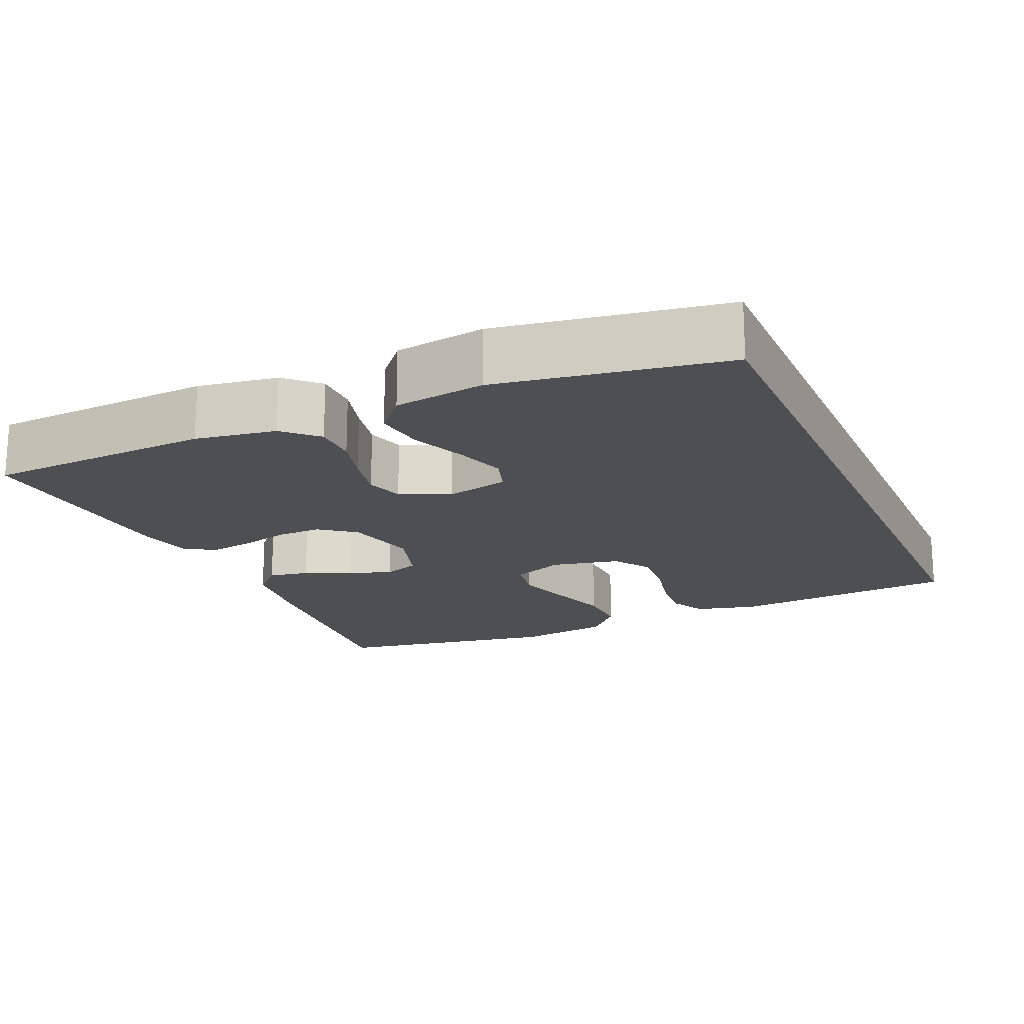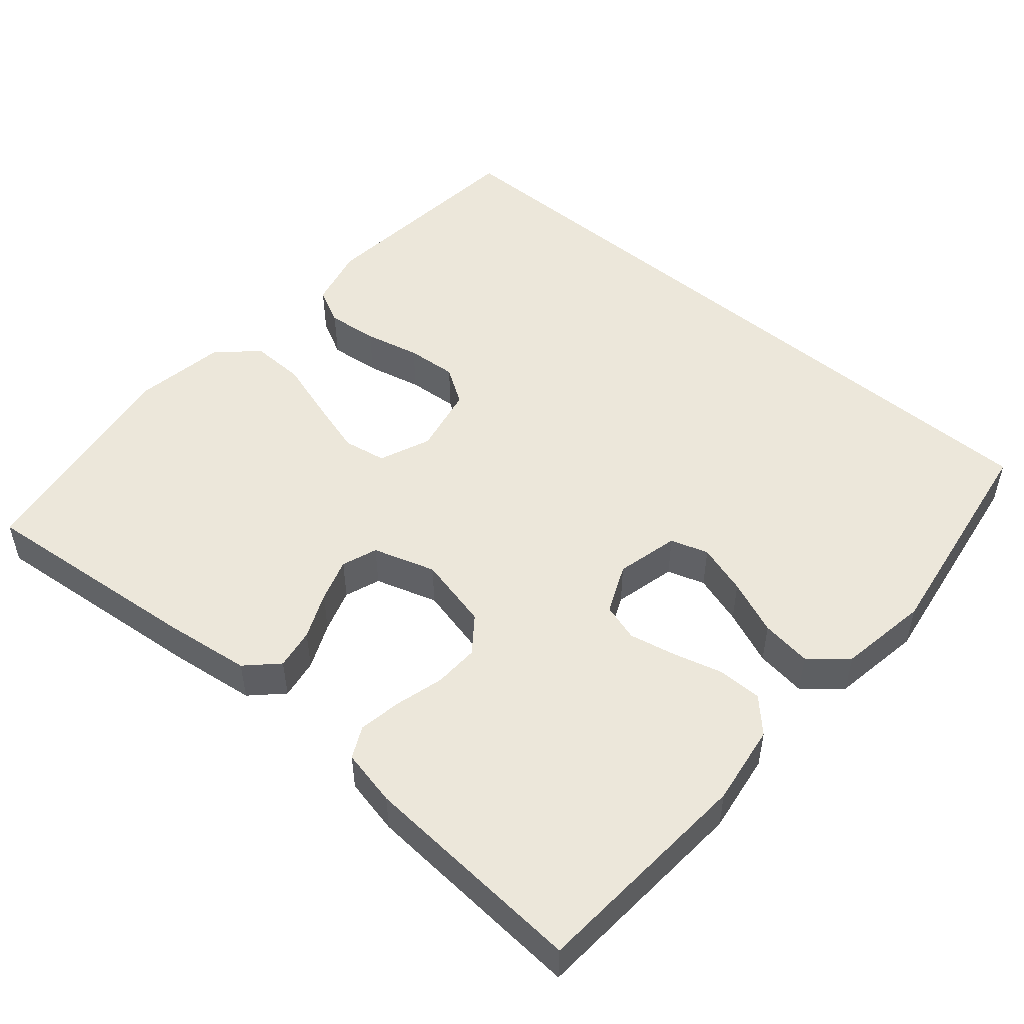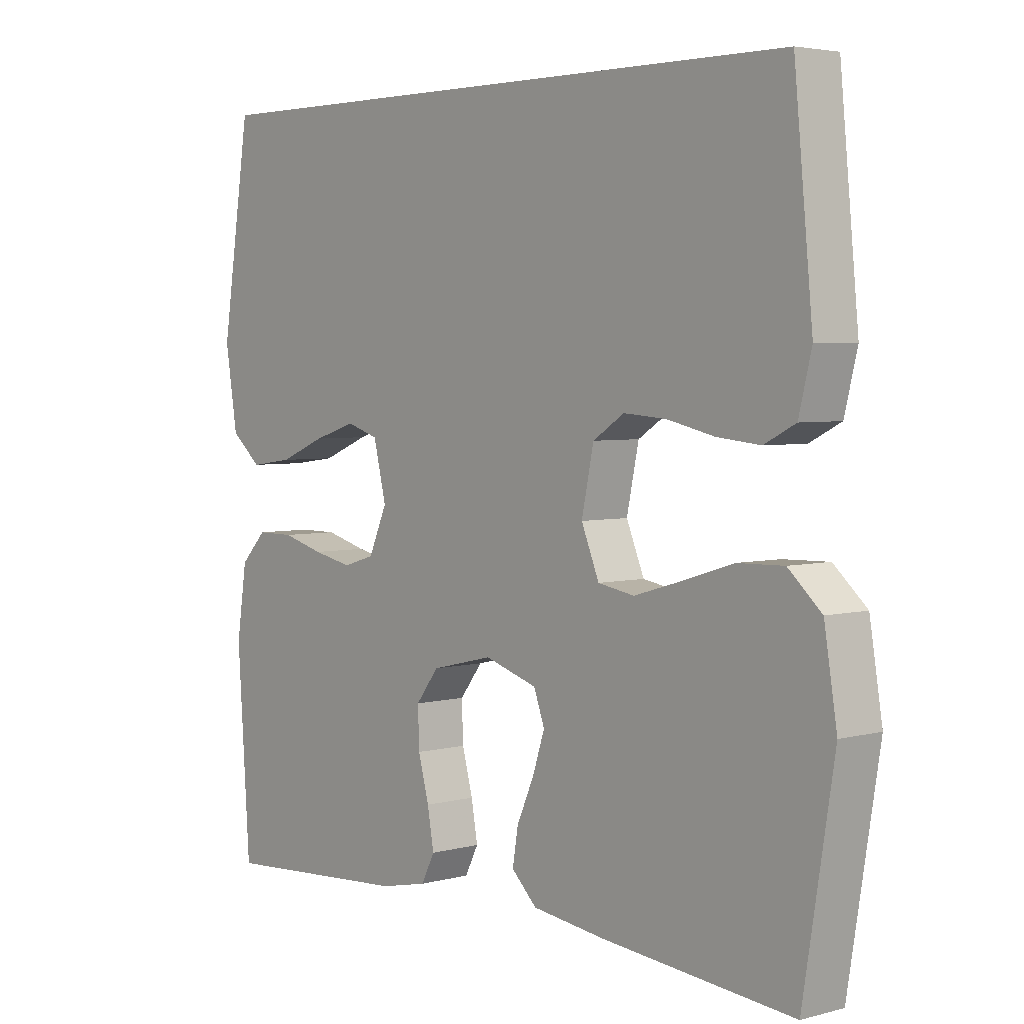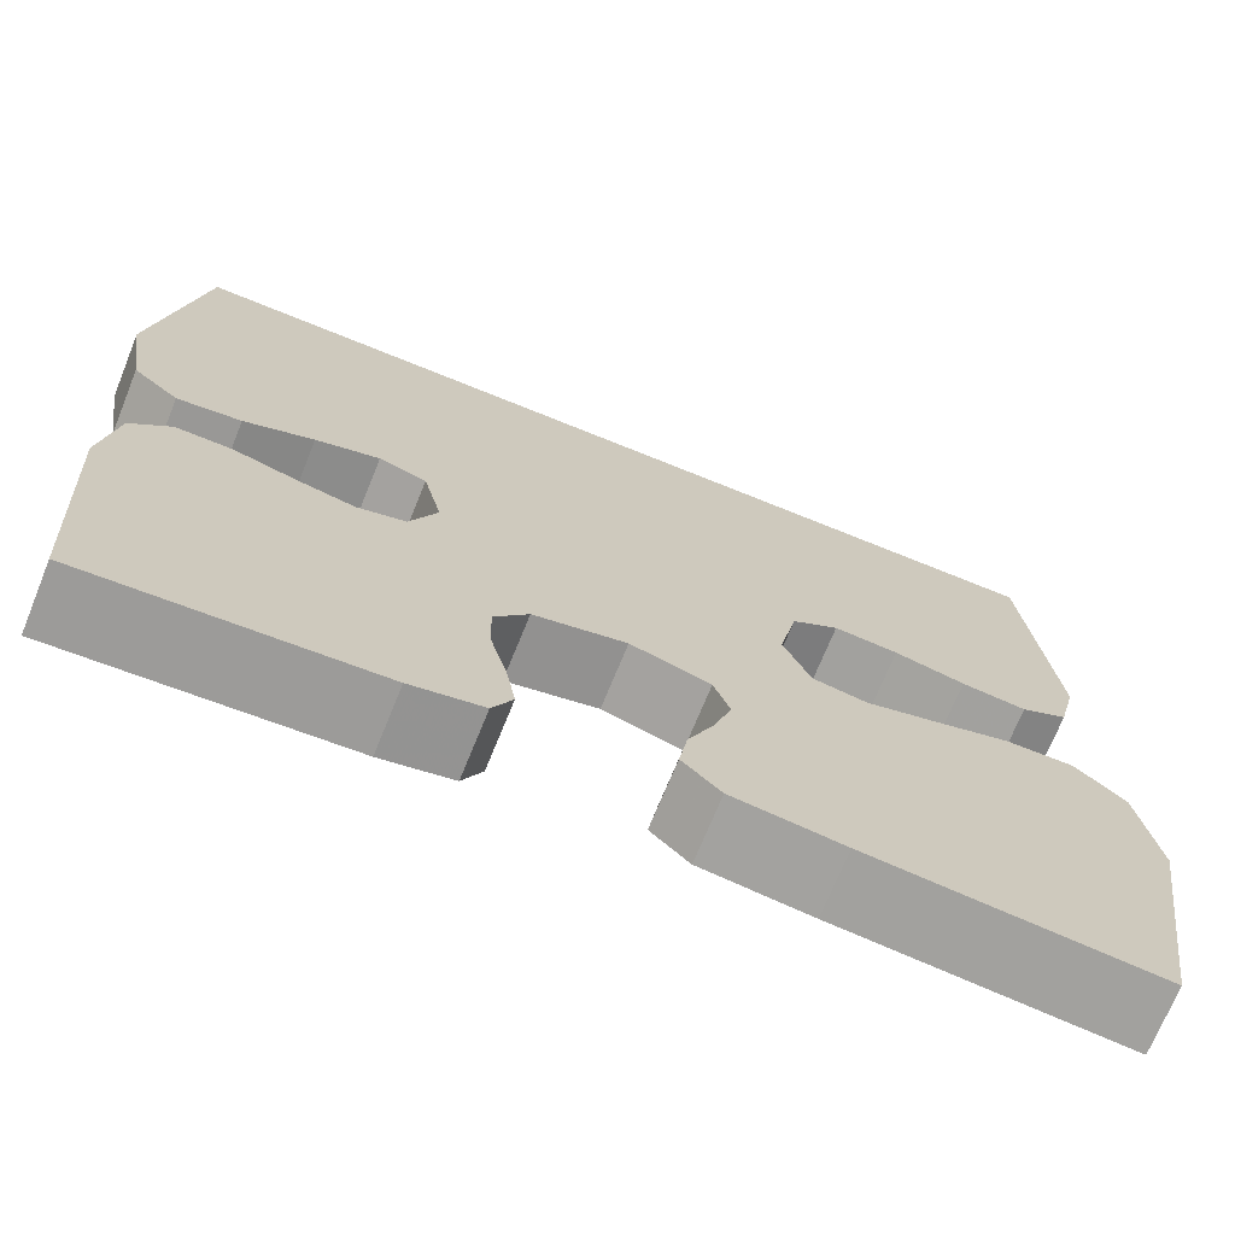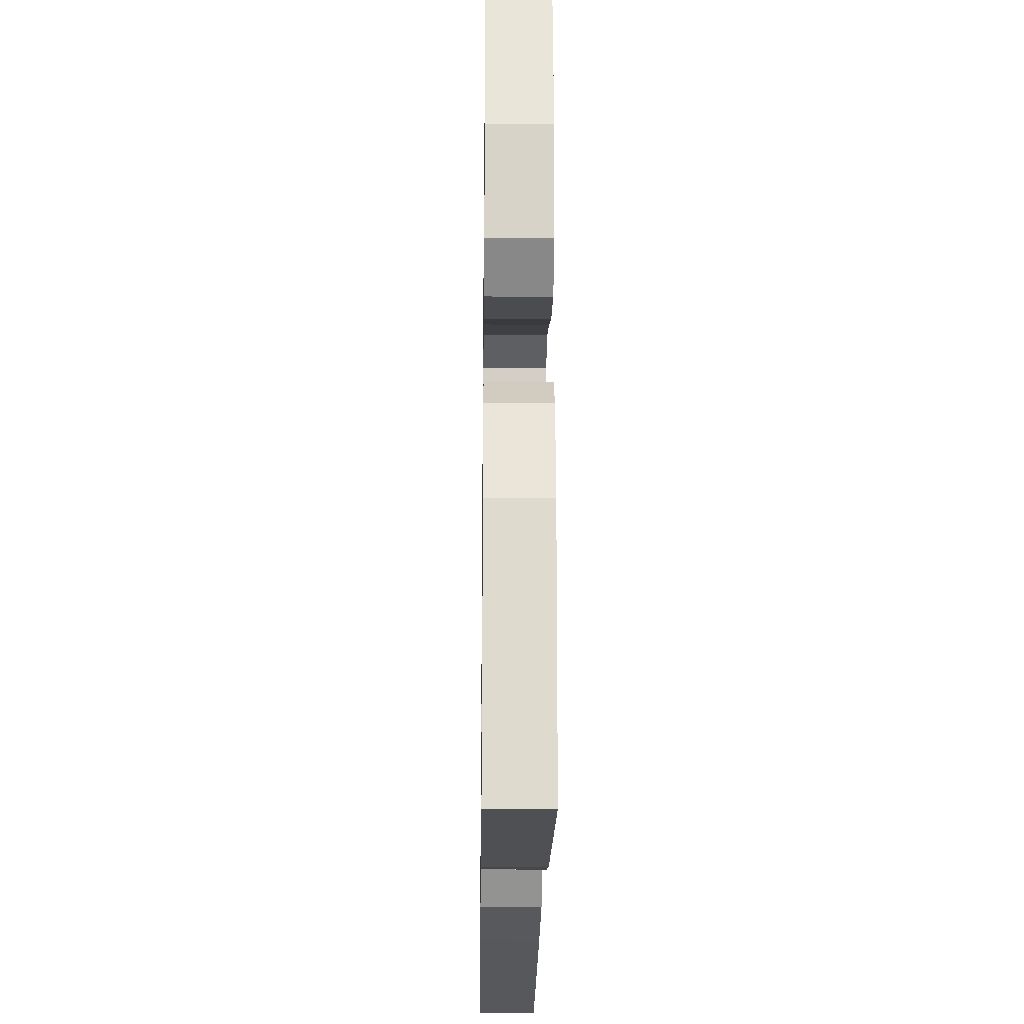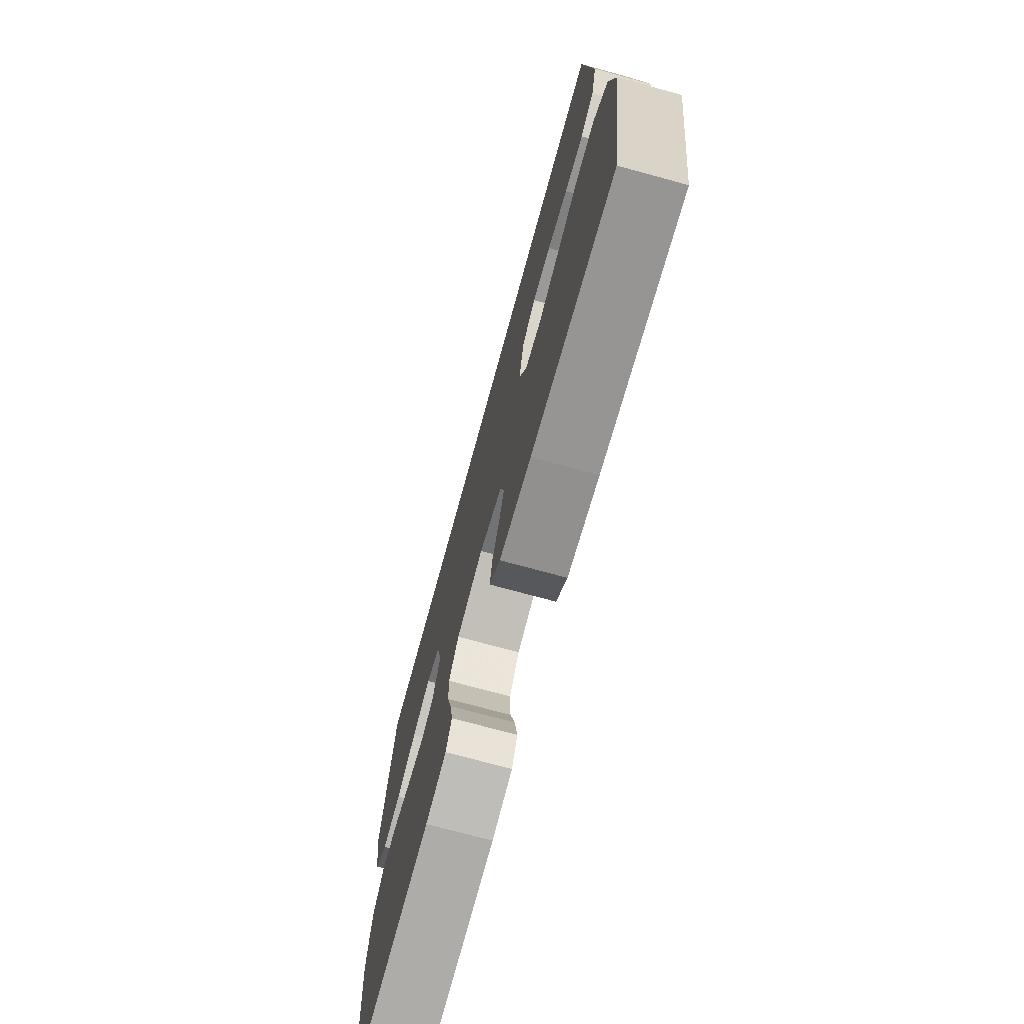
<metadata>
{"format":"obj","ext":"obj","renderer":"f3d","projection":"perspective","resolution":1024,"background":"white","views":[{"elev":-18.0,"azim":-66.5,"up":"+Y"},{"elev":50.4,"azim":-139.4,"up":"+Y"},{"elev":4.0,"azim":49.2,"up":"+Z"},{"elev":-71.0,"azim":-22.1,"up":"+Z"},{"elev":-22.3,"azim":-90.8,"up":"+Z"},{"elev":-73.1,"azim":74.7,"up":"+Z"}]}
</metadata>
<code>
v -0.5 0.07 -0.5
v -0.52 0.07 -0.2
v -0.504 0.07 -0.093
v -0.463 0.07 -0.05
v -0.404 0.07 -0.05
v -0.339 0.07 -0.068
v -0.277 0.07 -0.081
v -0.227 0.07 -0.066
v -0.198 0.07 0
v -0.218 0.07 0.083
v -0.268 0.07 0.099
v -0.335 0.07 0.078
v -0.408 0.07 0.048
v -0.475 0.07 0.039
v -0.523 0.07 0.08
v -0.542 0.07 0.2
v -0.496 0.07 0.5
v 0.481 0.07 0.5
v 0.51 0.07 0.2
v 0.49 0.07 0.119
v 0.441 0.07 0.094
v 0.373 0.07 0.101
v 0.299 0.07 0.118
v 0.232 0.07 0.123
v 0.183 0.07 0.091
v 0.164 0.07 0
v 0.192 0.07 -0.068
v 0.249 0.07 -0.078
v 0.324 0.07 -0.056
v 0.404 0.07 -0.031
v 0.476 0.07 -0.029
v 0.528 0.07 -0.076
v 0.548 0.07 -0.2
v 0.5 0.07 -0.5
v 0.2 0.07 -0.471
v 0.085 0.07 -0.456
v 0.045 0.07 -0.417
v 0.054 0.07 -0.363
v 0.081 0.07 -0.302
v 0.1 0.07 -0.244
v 0.083 0.07 -0.197
v 0 0.07 -0.171
v -0.097 0.07 -0.194
v -0.133 0.07 -0.241
v -0.131 0.07 -0.301
v -0.114 0.07 -0.364
v -0.104 0.07 -0.422
v -0.125 0.07 -0.464
v -0.2 0.07 -0.48
v -0.5 0 -0.5
v -0.52 0 -0.2
v -0.504 0 -0.093
v -0.463 0 -0.05
v -0.404 0 -0.05
v -0.339 0 -0.068
v -0.277 0 -0.081
v -0.227 0 -0.066
v -0.198 0 0
v -0.218 0 0.083
v -0.268 0 0.099
v -0.335 0 0.078
v -0.408 0 0.048
v -0.475 0 0.039
v -0.523 0 0.08
v -0.542 0 0.2
v -0.496 0 0.5
v 0.481 0 0.5
v 0.51 0 0.2
v 0.49 0 0.119
v 0.441 0 0.094
v 0.373 0 0.101
v 0.299 0 0.118
v 0.232 0 0.123
v 0.183 0 0.091
v 0.164 0 0
v 0.192 0 -0.068
v 0.249 0 -0.078
v 0.324 0 -0.056
v 0.404 0 -0.031
v 0.476 0 -0.029
v 0.528 0 -0.076
v 0.548 0 -0.2
v 0.5 0 -0.5
v 0.2 0 -0.471
v 0.085 0 -0.456
v 0.045 0 -0.417
v 0.054 0 -0.363
v 0.081 0 -0.302
v 0.1 0 -0.244
v 0.083 0 -0.197
v 0 0 -0.171
v -0.097 0 -0.194
v -0.133 0 -0.241
v -0.131 0 -0.301
v -0.114 0 -0.364
v -0.104 0 -0.422
v -0.125 0 -0.464
v -0.2 0 -0.48
f 4 5 6
f 3 4 6
f 2 3 6
f 1 2 6
f 49 1 6
f 48 49 6
f 47 48 6
f 46 47 6
f 45 46 6
f 44 45 6 7
f 43 44 7 8
f 42 43 8 9
f 41 42 9 10
f 37 38 39
f 36 37 39
f 35 36 39
f 34 35 39
f 33 34 39
f 32 33 39
f 31 32 39
f 30 31 39
f 29 30 39
f 28 29 39 40
f 27 28 40 41
f 21 22 23
f 20 21 23
f 19 20 23
f 18 19 23
f 17 18 23
f 17 23 24
f 15 16 17
f 14 15 17
f 13 14 17
f 12 13 17
f 11 12 17
f 17 24 25
f 11 17 25
f 10 11 25
f 26 27 41 10
f 10 25 26
f 55 54 53
f 55 53 52
f 55 52 51
f 55 51 50
f 55 50 98
f 55 98 97
f 55 97 96
f 55 96 95
f 55 95 94
f 56 55 94 93
f 57 56 93 92
f 58 57 92 91
f 59 58 91 90
f 88 87 86
f 88 86 85
f 88 85 84
f 88 84 83
f 88 83 82
f 88 82 81
f 88 81 80
f 88 80 79
f 88 79 78
f 89 88 78 77
f 90 89 77 76
f 72 71 70
f 72 70 69
f 72 69 68
f 72 68 67
f 72 67 66
f 73 72 66
f 66 65 64
f 66 64 63
f 66 63 62
f 66 62 61
f 66 61 60
f 74 73 66
f 74 66 60
f 74 60 59
f 59 90 76 75
f 75 74 59
f 1 50 51 2
f 2 51 52 3
f 3 52 53 4
f 4 53 54 5
f 5 54 55 6
f 6 55 56 7
f 7 56 57 8
f 8 57 58 9
f 9 58 59 10
f 10 59 60 11
f 11 60 61 12
f 12 61 62 13
f 13 62 63 14
f 14 63 64 15
f 15 64 65 16
f 16 65 66 17
f 17 66 67 18
f 18 67 68 19
f 19 68 69 20
f 20 69 70 21
f 21 70 71 22
f 22 71 72 23
f 23 72 73 24
f 24 73 74 25
f 25 74 75 26
f 26 75 76 27
f 27 76 77 28
f 28 77 78 29
f 29 78 79 30
f 30 79 80 31
f 31 80 81 32
f 32 81 82 33
f 33 82 83 34
f 34 83 84 35
f 35 84 85 36
f 36 85 86 37
f 37 86 87 38
f 38 87 88 39
f 39 88 89 40
f 40 89 90 41
f 41 90 91 42
f 42 91 92 43
f 43 92 93 44
f 44 93 94 45
f 45 94 95 46
f 46 95 96 47
f 47 96 97 48
f 48 97 98 49
f 49 98 50 1

</code>
